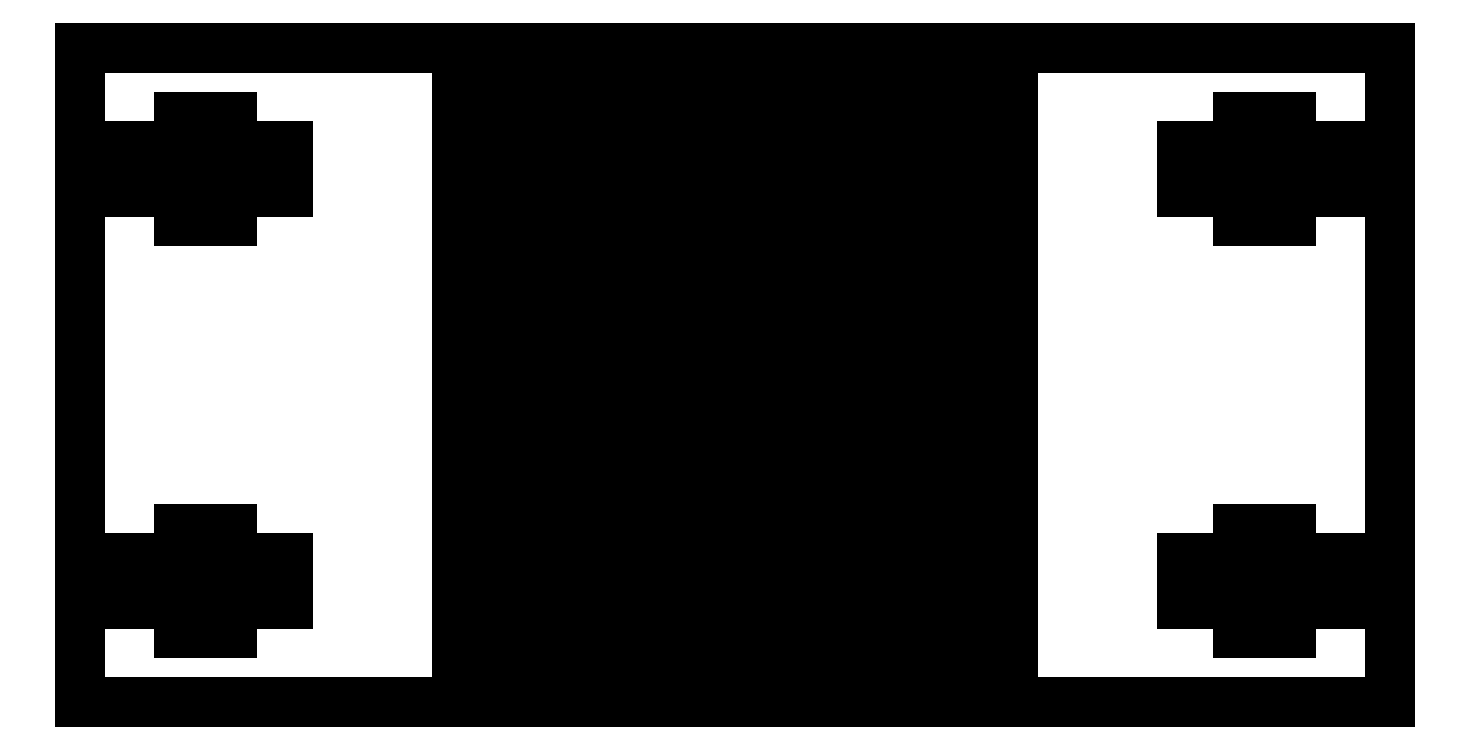
<metadata>
{"format":"dxf","ext":"dxf","renderer":"ezdxf+matplotlib","layout":"modelspace","background":"white","min_lineweight":24,"dpi":150}
</metadata>
<code>
0
SECTION
2
ENTITIES
0
LINE
360
10000048
8
VISIBLE
10
-17
20
18
30
0
11
-17
21
-18
31
0
0
LINE
360
1000004A
8
VISIBLE
10
-15
20
18
30
0
11
-15
21
-18
31
0
0
LINE
360
1000004C
8
VISIBLE
10
-15
20
-18
30
0
11
-17
21
-18
31
0
0
LINE
360
1000004E
8
VISIBLE
10
-15
20
18
30
0
11
-17
21
18
31
0
0
LINE
360
10000050
8
VISIBLE
10
-11
20
6
30
0
11
-11
21
-6
31
0
0
LINE
360
10000052
8
VISIBLE
10
-13
20
6
30
0
11
-13
21
-6
31
0
0
LINE
360
10000054
8
VISIBLE
10
-13
20
-6
30
0
11
-11
21
-6
31
0
0
LINE
360
10000056
8
VISIBLE
10
-13
20
6
30
0
11
-11
21
6
31
0
0
LINE
360
10000058
8
VISIBLE
10
-7
20
18
30
0
11
-7
21
-18
31
0
0
LINE
360
1000005A
8
VISIBLE
10
-9
20
18
30
0
11
-9
21
-18
31
0
0
LINE
360
1000005C
8
VISIBLE
10
-9
20
-18
30
0
11
-7
21
-18
31
0
0
LINE
360
1000005E
8
VISIBLE
10
-9
20
18
30
0
11
-7
21
18
31
0
0
LINE
360
10000060
8
VISIBLE
10
-3
20
6
30
0
11
-3
21
-6
31
0
0
LINE
360
10000062
8
VISIBLE
10
-5
20
6
30
0
11
-5
21
-6
31
0
0
LINE
360
10000064
8
VISIBLE
10
-5
20
-6
30
0
11
-3
21
-6
31
0
0
LINE
360
10000066
8
VISIBLE
10
-5
20
6
30
0
11
-3
21
6
31
0
0
LINE
360
10000068
8
VISIBLE
10
1
20
18
30
0
11
1
21
-18
31
0
0
LINE
360
1000006A
8
VISIBLE
10
-1
20
18
30
0
11
-1
21
-18
31
0
0
LINE
360
1000006C
8
VISIBLE
10
-1
20
-18
30
0
11
1
21
-18
31
0
0
LINE
360
1000006E
8
VISIBLE
10
-1
20
18
30
0
11
1
21
18
31
0
0
LINE
360
10000070
8
VISIBLE
10
40
20
20
30
0
11
40
21
-20
31
0
0
LINE
360
10000072
8
VISIBLE
10
-40
20
20
30
0
11
-40
21
-20
31
0
0
LINE
360
10000074
8
VISIBLE
10
-40
20
-20
30
0
11
40
21
-20
31
0
0
LINE
360
10000076
8
VISIBLE
10
-40
20
20
30
0
11
40
21
20
31
0
0
LINE
360
10000078
8
VISIBLE
10
34
20
-9.405
30
0
11
30.72
21
-9.405
31
0
0
LINE
360
1000007A
8
VISIBLE
10
30.72
20
-9.405
30
0
11
30.72
21
-15.76
31
0
0
LINE
360
1000007C
8
VISIBLE
10
34
20
-15.76
30
0
11
30.72
21
-15.76
31
0
0
LINE
360
1000007E
8
VISIBLE
10
27.3
20
-14
30
0
11
27.3
21
-11.16
31
0
0
LINE
360
10000080
8
VISIBLE
10
34
20
-9.405
30
0
11
34
21
-15.76
31
0
0
LINE
360
10000082
8
VISIBLE
10
40
20
-14
30
0
11
27.3
21
-14
31
0
0
LINE
360
10000084
8
VISIBLE
10
40
20
-11.16
30
0
11
27.3
21
-11.16
31
0
0
LINE
360
10000086
8
VISIBLE
10
40
20
-14
30
0
11
40
21
-11.16
31
0
0
LINE
360
10000088
8
VISIBLE
10
-40
20
-14
30
0
11
-27.3
21
-14
31
0
0
LINE
360
1000008A
8
VISIBLE
10
-40
20
-14
30
0
11
-40
21
-11.16
31
0
0
LINE
360
1000008C
8
VISIBLE
10
-40
20
-11.16
30
0
11
-27.3
21
-11.16
31
0
0
LINE
360
1000008E
8
VISIBLE
10
-27.3
20
-14
30
0
11
-27.3
21
-11.16
31
0
0
LINE
360
10000090
8
VISIBLE
10
-34
20
-15.76
30
0
11
-30.72
21
-15.76
31
0
0
LINE
360
10000092
8
VISIBLE
10
-30.72
20
-9.405
30
0
11
-30.72
21
-15.76
31
0
0
LINE
360
10000094
8
VISIBLE
10
-34
20
-9.405
30
0
11
-34
21
-15.76
31
0
0
LINE
360
10000096
8
VISIBLE
10
-34
20
-9.405
30
0
11
-30.72
21
-9.405
31
0
0
LINE
360
10000098
8
VISIBLE
10
40
20
14
30
0
11
40
21
11.16
31
0
0
LINE
360
1000009A
8
VISIBLE
10
40
20
20
30
0
11
40
21
-20
31
0
0
LINE
360
1000009C
8
VISIBLE
10
34
20
9.405
30
0
11
30.72
21
9.405
31
0
0
LINE
360
1000009E
8
VISIBLE
10
40
20
11.16
30
0
11
27.3
21
11.16
31
0
0
LINE
360
100000A0
8
VISIBLE
10
34
20
9.405
30
0
11
34
21
15.76
31
0
0
LINE
360
100000A2
8
VISIBLE
10
34
20
15.76
30
0
11
30.72
21
15.76
31
0
0
LINE
360
100000A4
8
VISIBLE
10
40
20
20
30
0
11
-40
21
20
31
0
0
LINE
360
100000A6
8
VISIBLE
10
30.72
20
9.405
30
0
11
30.72
21
15.76
31
0
0
LINE
360
100000A8
8
VISIBLE
10
40
20
14
30
0
11
27.3
21
14
31
0
0
LINE
360
100000AA
8
VISIBLE
10
27.3
20
14
30
0
11
27.3
21
11.16
31
0
0
LINE
360
100000AC
8
VISIBLE
10
-30.72
20
9.405
30
0
11
-30.72
21
15.76
31
0
0
LINE
360
100000AE
8
VISIBLE
10
-34
20
9.405
30
0
11
-34
21
15.76
31
0
0
LINE
360
100000B0
8
VISIBLE
10
-34
20
15.76
30
0
11
-30.72
21
15.76
31
0
0
LINE
360
100000B2
8
VISIBLE
10
-34
20
9.405
30
0
11
-30.72
21
9.405
31
0
0
LINE
360
100000B4
8
VISIBLE
10
-27.3
20
14
30
0
11
-27.3
21
11.16
31
0
0
LINE
360
100000B6
8
VISIBLE
10
-40
20
14
30
0
11
-40
21
11.16
31
0
0
LINE
360
100000B8
8
VISIBLE
10
-40
20
11.16
30
0
11
-27.3
21
11.16
31
0
0
LINE
360
100000BA
8
VISIBLE
10
-40
20
14
30
0
11
-27.3
21
14
31
0
0
LINE
360
100000BC
8
VISIBLE
10
-3
20
20
30
0
11
-3
21
8
31
0
0
LINE
360
100000BE
8
VISIBLE
10
-4.999
20
20
30
0
11
-4.999
21
8
31
0
0
LINE
360
100000C0
8
VISIBLE
10
17
20
18
30
0
11
17
21
-18
31
0
0
LINE
360
100000C2
8
VISIBLE
10
3
20
20
30
0
11
3
21
8
31
0
0
LINE
360
100000C4
8
VISIBLE
10
3
20
-20
30
0
11
3
21
-8
31
0
0
LINE
360
100000C6
8
VISIBLE
10
7
20
18
30
0
11
7
21
-18
31
0
0
LINE
360
100000C8
8
VISIBLE
10
1
20
18
30
0
11
1
21
-18
31
0
0
LINE
360
100000CA
8
VISIBLE
10
4.999
20
20
30
0
11
4.999
21
8
31
0
0
LINE
360
100000CC
8
VISIBLE
10
4.999
20
-20
30
0
11
4.999
21
-8
31
0
0
LINE
360
100000CE
8
VISIBLE
10
11.08
20
20
30
0
11
11.08
21
8
31
0
0
LINE
360
100000D0
8
VISIBLE
10
9
20
18
30
0
11
9
21
-18
31
0
0
LINE
360
100000D2
8
VISIBLE
10
13.08
20
20
30
0
11
11.08
21
20
31
0
0
LINE
360
100000D4
8
VISIBLE
10
13.08
20
20
30
0
11
13.08
21
8
31
0
0
LINE
360
100000D6
8
VISIBLE
10
4.999
20
20
30
0
11
3
21
20
31
0
0
LINE
360
100000D8
8
VISIBLE
10
15
20
18
30
0
11
15
21
-18
31
0
0
LINE
360
100000DA
8
VISIBLE
10
15
20
18
30
0
11
17
21
18
31
0
0
LINE
360
100000DC
8
VISIBLE
10
9
20
18
30
0
11
7
21
18
31
0
0
LINE
360
100000DE
8
VISIBLE
10
4.999
20
8
30
0
11
3
21
8
31
0
0
LINE
360
1e+05
8
VISIBLE
10
5
20
6
30
0
11
3
21
6
31
0
0
LINE
360
1e+07
8
VISIBLE
10
5
20
6
30
0
11
5
21
-6
31
0
0
LINE
360
1e+09
8
VISIBLE
10
3
20
6
30
0
11
3
21
-6
31
0
0
LINE
360
1e+11
8
VISIBLE
10
13.08
20
8
30
0
11
11.08
21
8
31
0
0
LINE
360
1e+13
8
VISIBLE
10
11.08
20
-20
30
0
11
11.08
21
-8
31
0
0
LINE
360
100000EA
8
VISIBLE
10
13
20
6
30
0
11
13
21
-6
31
0
0
LINE
360
100000EC
8
VISIBLE
10
4.999
20
-20
30
0
11
3
21
-20
31
0
0
LINE
360
100000EE
8
VISIBLE
10
13
20
6
30
0
11
11
21
6
31
0
0
LINE
360
100000F0
8
VISIBLE
10
11
20
6
30
0
11
11
21
-6
31
0
0
LINE
360
100000F2
8
VISIBLE
10
13.08
20
-20
30
0
11
13.08
21
-8
31
0
0
LINE
360
100000F4
8
VISIBLE
10
4.999
20
-8
30
0
11
3
21
-8
31
0
0
LINE
360
100000F6
8
VISIBLE
10
15
20
-18
30
0
11
17
21
-18
31
0
0
LINE
360
100000F8
8
VISIBLE
10
13.08
20
-20
30
0
11
11.08
21
-20
31
0
0
LINE
360
100000FA
8
VISIBLE
10
13.08
20
-20
30
0
11
13.08
21
-8
31
0
0
LINE
360
100000FC
8
VISIBLE
10
11.08
20
-20
30
0
11
11.08
21
-8
31
0
0
LINE
360
100000FE
8
VISIBLE
10
9
20
-18
30
0
11
7
21
-18
31
0
0
LINE
360
10000100
8
VISIBLE
10
5
20
-6
30
0
11
3
21
-6
31
0
0
LINE
360
10000102
8
VISIBLE
10
5
20
-6
30
0
11
3
21
-6
31
0
0
LINE
360
10000104
8
VISIBLE
10
15
20
-18
30
0
11
17
21
-18
31
0
0
LINE
360
10000106
8
VISIBLE
10
13.08
20
-20
30
0
11
11.08
21
-20
31
0
0
LINE
360
10000108
8
VISIBLE
10
9
20
-18
30
0
11
7
21
-18
31
0
0
LINE
360
1000010A
8
VISIBLE
10
5
20
-6
30
0
11
3
21
-6
31
0
0
LINE
360
1000010C
8
VISIBLE
10
15
20
-18
30
0
11
17
21
-18
31
0
0
LINE
360
1000010E
8
VISIBLE
10
9
20
-18
30
0
11
7
21
-18
31
0
0
LINE
360
10000110
8
VISIBLE
10
5
20
6
30
0
11
5
21
-6
31
0
0
LINE
360
10000112
8
VISIBLE
10
15
20
18
30
0
11
17
21
18
31
0
0
LINE
360
10000114
8
VISIBLE
10
11.08
20
20
30
0
11
11.08
21
8
31
0
0
LINE
360
10000116
8
VISIBLE
10
9
20
18
30
0
11
9
21
-18
31
0
0
LINE
360
10000118
8
VISIBLE
10
15
20
18
30
0
11
15
21
-18
31
0
0
LINE
360
1000011A
8
VISIBLE
10
13.08
20
-20
30
0
11
13.08
21
-8
31
0
0
LINE
360
1000011C
8
VISIBLE
10
13.08
20
20
30
0
11
13.08
21
8
31
0
0
LINE
360
1000011E
8
VISIBLE
10
13.08
20
20
30
0
11
11.08
21
20
31
0
0
LINE
360
10000120
8
VISIBLE
10
11.08
20
-20
30
0
11
11.08
21
-8
31
0
0
LINE
360
10000122
8
VISIBLE
10
7
20
18
30
0
11
7
21
-18
31
0
0
LINE
360
10000124
8
VISIBLE
10
1
20
18
30
0
11
1
21
-18
31
0
0
LINE
360
10000126
8
VISIBLE
10
17
20
18
30
0
11
17
21
-18
31
0
0
LINE
360
10000128
8
VISIBLE
10
-4.999
20
20
30
0
11
-3
21
20
31
0
0
LINE
360
1000012A
8
VISIBLE
10
-4.999
20
8
30
0
11
-3
21
8
31
0
0
LINE
360
1000012C
8
VISIBLE
10
-4.999
20
20
30
0
11
-4.999
21
8
31
0
0
LINE
360
1000012E
8
VISIBLE
10
-3
20
20
30
0
11
-3
21
8
31
0
0
LINE
360
10000130
8
VISIBLE
10
9
20
-18
30
0
11
7
21
-18
31
0
0
LINE
360
10000132
8
VISIBLE
10
13
20
-6
30
0
11
11
21
-6
31
0
0
LINE
360
10000134
8
VISIBLE
10
5
20
-6
30
0
11
3
21
-6
31
0
0
LINE
360
10000136
8
VISIBLE
10
9
20
-18
30
0
11
7
21
-18
31
0
0
LINE
360
10000138
8
VISIBLE
10
15
20
-18
30
0
11
17
21
-18
31
0
0
LINE
360
1000013A
8
VISIBLE
10
5
20
-6
30
0
11
3
21
-6
31
0
0
LINE
360
1000013C
8
VISIBLE
10
-13
20
-6
30
0
11
-11
21
-6
31
0
0
LINE
360
1000013E
8
VISIBLE
10
15
20
-18
30
0
11
17
21
-18
31
0
0
LINE
360
10000140
8
VISIBLE
10
-13.08
20
-20
30
0
11
-13.08
21
-8
31
0
0
LINE
360
10000142
8
VISIBLE
10
-9
20
-18
30
0
11
-7
21
-18
31
0
0
LINE
360
10000144
8
VISIBLE
10
-13.08
20
-20
30
0
11
-11.08
21
-20
31
0
0
LINE
360
10000146
8
VISIBLE
10
-4.999
20
-20
30
0
11
-4.999
21
-8
31
0
0
LINE
360
10000148
8
VISIBLE
10
-3
20
-20
30
0
11
-3
21
-8
31
0
0
LINE
360
1000014A
8
VISIBLE
10
13
20
-6
30
0
11
11
21
-6
31
0
0
LINE
360
1000014C
8
VISIBLE
10
13.08
20
-8
30
0
11
11.08
21
-8
31
0
0
LINE
360
1000014E
8
VISIBLE
10
13
20
-6
30
0
11
11
21
-6
31
0
0
LINE
360
10000150
8
VISIBLE
10
13.08
20
-8
30
0
11
11.08
21
-8
31
0
0
LINE
360
10000152
8
VISIBLE
10
13
20
-6
30
0
11
11
21
-6
31
0
0
LINE
360
10000154
8
VISIBLE
10
-11.08
20
-20
30
0
11
-11.08
21
-8
31
0
0
LINE
360
10000156
8
VISIBLE
10
11.08
20
-20
30
0
11
11.08
21
-8
31
0
0
LINE
360
10000158
8
VISIBLE
10
-15
20
-18
30
0
11
-17
21
-18
31
0
0
LINE
360
1000015A
8
VISIBLE
10
-4.999
20
-20
30
0
11
-3
21
-20
31
0
0
LINE
360
1000015C
8
VISIBLE
10
13.08
20
-20
30
0
11
13.08
21
-8
31
0
0
LINE
360
1000015E
8
VISIBLE
10
-5
20
-6
30
0
11
-3
21
-6
31
0
0
LINE
360
10000160
8
VISIBLE
10
-4.999
20
-8
30
0
11
-3
21
-8
31
0
0
LINE
360
10000162
8
VISIBLE
10
-1
20
-18
30
0
11
1
21
-18
31
0
0
LINE
360
10000164
8
VISIBLE
10
13.08
20
-8
30
0
11
11.08
21
-8
31
0
0
LINE
360
10000166
8
VISIBLE
10
13.08
20
-20
30
0
11
11.08
21
-20
31
0
0
LINE
360
10000168
8
VISIBLE
10
13
20
-6
30
0
11
11
21
-6
31
0
0
LINE
360
1000016A
8
VISIBLE
10
-13.08
20
-8
30
0
11
-11.08
21
-8
31
0
0
LINE
360
1000016C
8
VISIBLE
10
3
20
6
30
0
11
3
21
-6
31
0
0
LINE
360
1000016E
8
VISIBLE
10
9
20
18
30
0
11
7
21
18
31
0
0
LINE
360
10000170
8
VISIBLE
10
15
20
-18
30
0
11
17
21
-18
31
0
0
LINE
360
10000172
8
VISIBLE
10
9
20
-18
30
0
11
7
21
-18
31
0
0
LINE
360
10000174
8
VISIBLE
10
-13.08
20
-8
30
0
11
-11.08
21
-8
31
0
0
LINE
360
10000176
8
VISIBLE
10
-13
20
-6
30
0
11
-11
21
-6
31
0
0
LINE
360
10000178
8
VISIBLE
10
-11.08
20
20
30
0
11
-11.08
21
8
31
0
0
LINE
360
1000017A
8
VISIBLE
10
-13.08
20
20
30
0
11
-13.08
21
8
31
0
0
LINE
360
1000017C
8
VISIBLE
10
-13.08
20
8
30
0
11
-11.08
21
8
31
0
0
LINE
360
1000017E
8
VISIBLE
10
-13.08
20
20
30
0
11
-11.08
21
20
31
0
0
LINE
360
10000180
8
VISIBLE
10
7
20
18
30
0
11
7
21
-18
31
0
0
LINE
360
10000182
8
VISIBLE
10
13
20
6
30
0
11
13
21
-6
31
0
0
LINE
360
10000184
8
VISIBLE
10
5
20
6
30
0
11
5
21
-6
31
0
0
LINE
360
10000186
8
VISIBLE
10
3
20
6
30
0
11
3
21
-6
31
0
0
LINE
360
10000188
8
VISIBLE
10
17
20
18
30
0
11
17
21
-18
31
0
0
LINE
360
1000018A
8
VISIBLE
10
9
20
18
30
0
11
9
21
-18
31
0
0
LINE
360
1000018C
8
VISIBLE
10
15
20
-18
30
0
11
17
21
-18
31
0
0
LINE
360
1000018E
8
VISIBLE
10
9
20
18
30
0
11
7
21
18
31
0
0
LINE
360
10000190
8
VISIBLE
10
5
20
-6
30
0
11
3
21
-6
31
0
0
LINE
360
10000192
8
VISIBLE
10
15
20
18
30
0
11
17
21
18
31
0
0
LINE
360
10000194
8
VISIBLE
10
13
20
6
30
0
11
11
21
6
31
0
0
LINE
360
10000196
8
VISIBLE
10
9
20
-18
30
0
11
7
21
-18
31
0
0
LINE
360
10000198
8
VISIBLE
10
5
20
6
30
0
11
3
21
6
31
0
0
LINE
360
1000019A
8
VISIBLE
10
13
20
-6
30
0
11
11
21
-6
31
0
0
LINE
360
1000019C
8
VISIBLE
10
11
20
6
30
0
11
11
21
-6
31
0
0
LINE
360
1000019E
8
VISIBLE
10
15
20
18
30
0
11
15
21
-18
31
0
0
LINE
360
100001A0
8
VISIBLE
10
15
20
-18
30
0
11
17
21
-18
31
0
0
LINE
360
100001A2
8
VISIBLE
10
13
20
-6
30
0
11
11
21
-6
31
0
0
LINE
360
100001A4
8
VISIBLE
10
-5
20
-6
30
0
11
-3
21
-6
31
0
0
LINE
360
100001A6
8
VISIBLE
10
-1
20
-18
30
0
11
1
21
-18
31
0
0
LINE
360
100001A8
8
VISIBLE
10
-13.08
20
-20
30
0
11
-13.08
21
-8
31
0
0
LINE
360
100001AA
8
VISIBLE
10
-13.08
20
-20
30
0
11
-11.08
21
-20
31
0
0
LINE
360
100001AC
8
VISIBLE
10
-9
20
-18
30
0
11
-7
21
-18
31
0
0
LINE
360
100001AE
8
VISIBLE
10
5
20
-6
30
0
11
3
21
-6
31
0
0
LINE
360
100001B0
8
VISIBLE
10
-11.08
20
-20
30
0
11
-11.08
21
-8
31
0
0
LINE
360
100001B2
8
VISIBLE
10
-15
20
-18
30
0
11
-17
21
-18
31
0
0
LINE
360
100001B4
8
VISIBLE
10
9
20
-18
30
0
11
7
21
-18
31
0
0
LINE
360
100001B6
8
VISIBLE
10
13
20
-6
30
0
11
11
21
-6
31
0
0
LINE
360
100001B8
8
VISIBLE
10
13
20
-6
30
0
11
11
21
-6
31
0
0
LINE
360
100001BA
8
VISIBLE
10
11
20
6
30
0
11
11
21
-6
31
0
0
LINE
360
100001BC
8
VISIBLE
10
15
20
-18
30
0
11
17
21
-18
31
0
0
LINE
360
100001BE
8
VISIBLE
10
13
20
6
30
0
11
11
21
6
31
0
0
LINE
360
100001C0
8
VISIBLE
10
13.08
20
8
30
0
11
11.08
21
8
31
0
0
LINE
360
100001C2
8
VISIBLE
10
9
20
-18
30
0
11
7
21
-18
31
0
0
LINE
360
100001C4
8
VISIBLE
10
13.08
20
-8
30
0
11
11.08
21
-8
31
0
0
LINE
360
100001C6
8
VISIBLE
10
5
20
-6
30
0
11
3
21
-6
31
0
0
LINE
360
100001C8
8
VISIBLE
10
13
20
6
30
0
11
13
21
-6
31
0
0
LINE
360
100001CA
8
VISIBLE
10
5
20
-6
30
0
11
3
21
-6
31
0
0
LINE
360
100001CC
8
VISIBLE
10
5
20
6
30
0
11
3
21
6
31
0
0
LINE
360
100001CE
8
VISIBLE
10
13.08
20
-20
30
0
11
11.08
21
-20
31
0
0
ENDSEC
0
EOF

</code>
